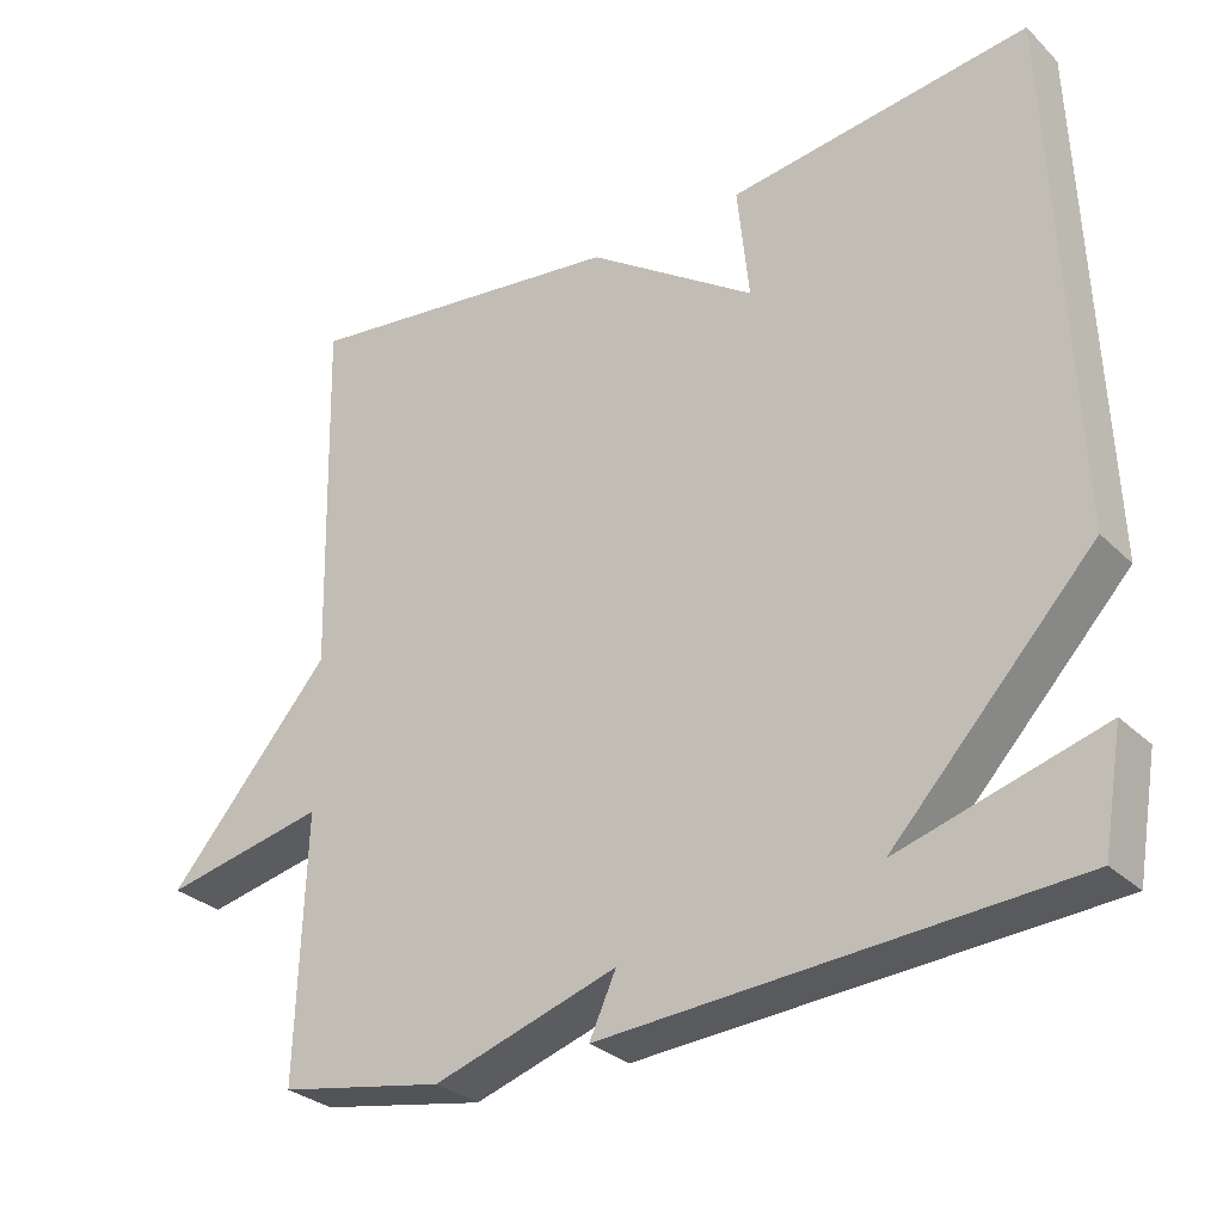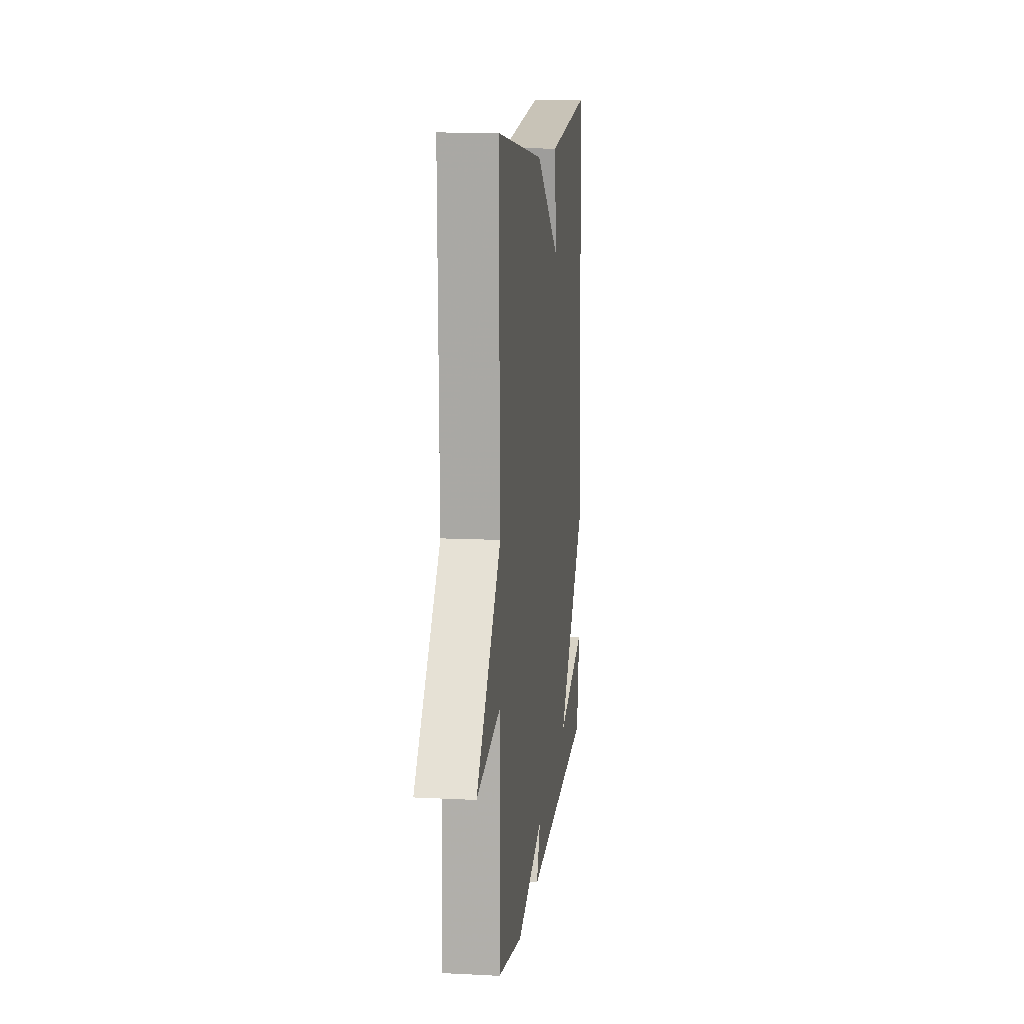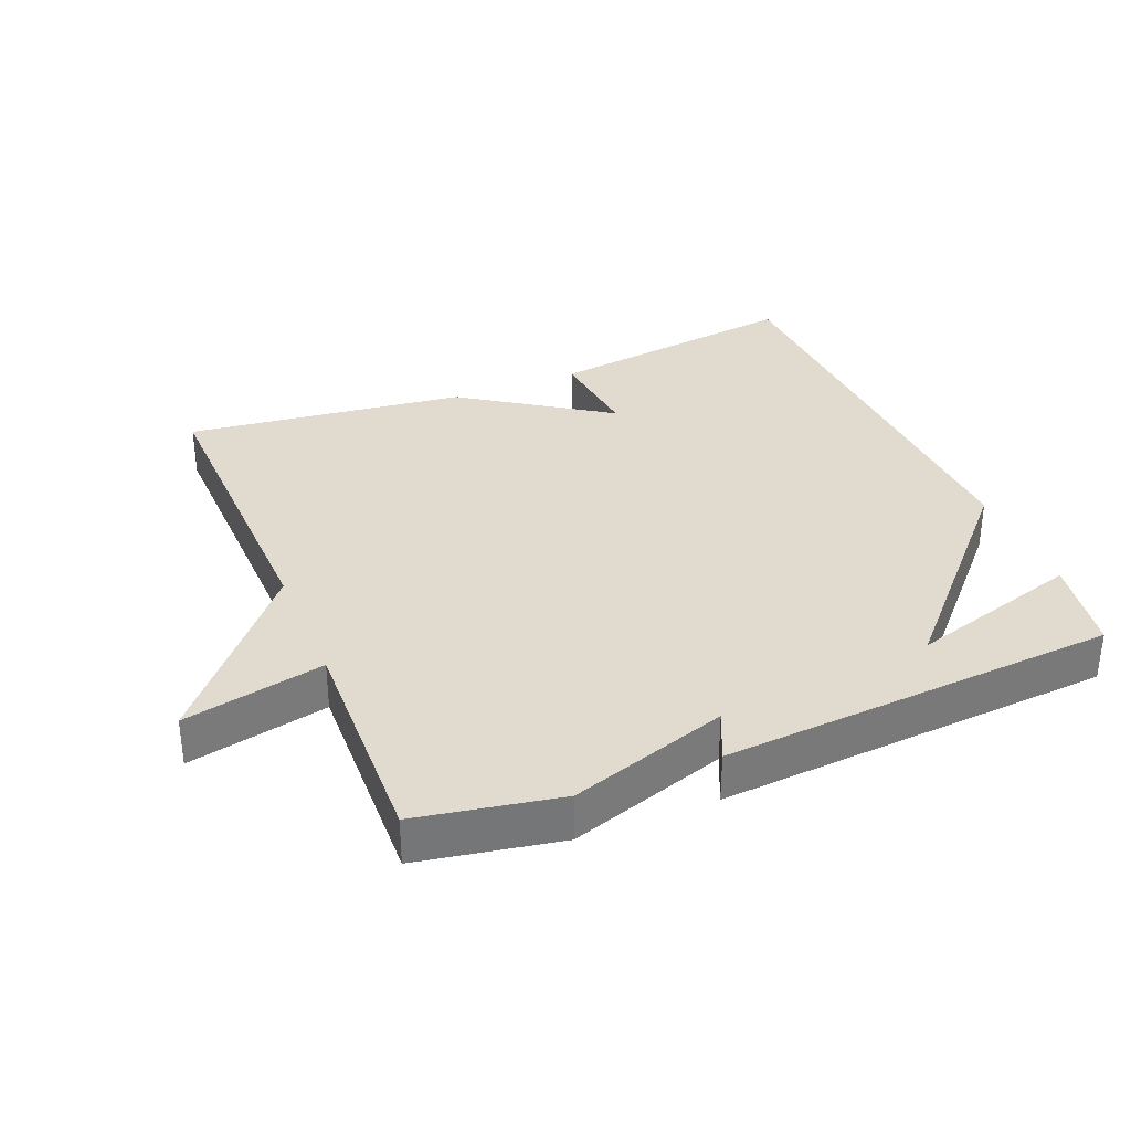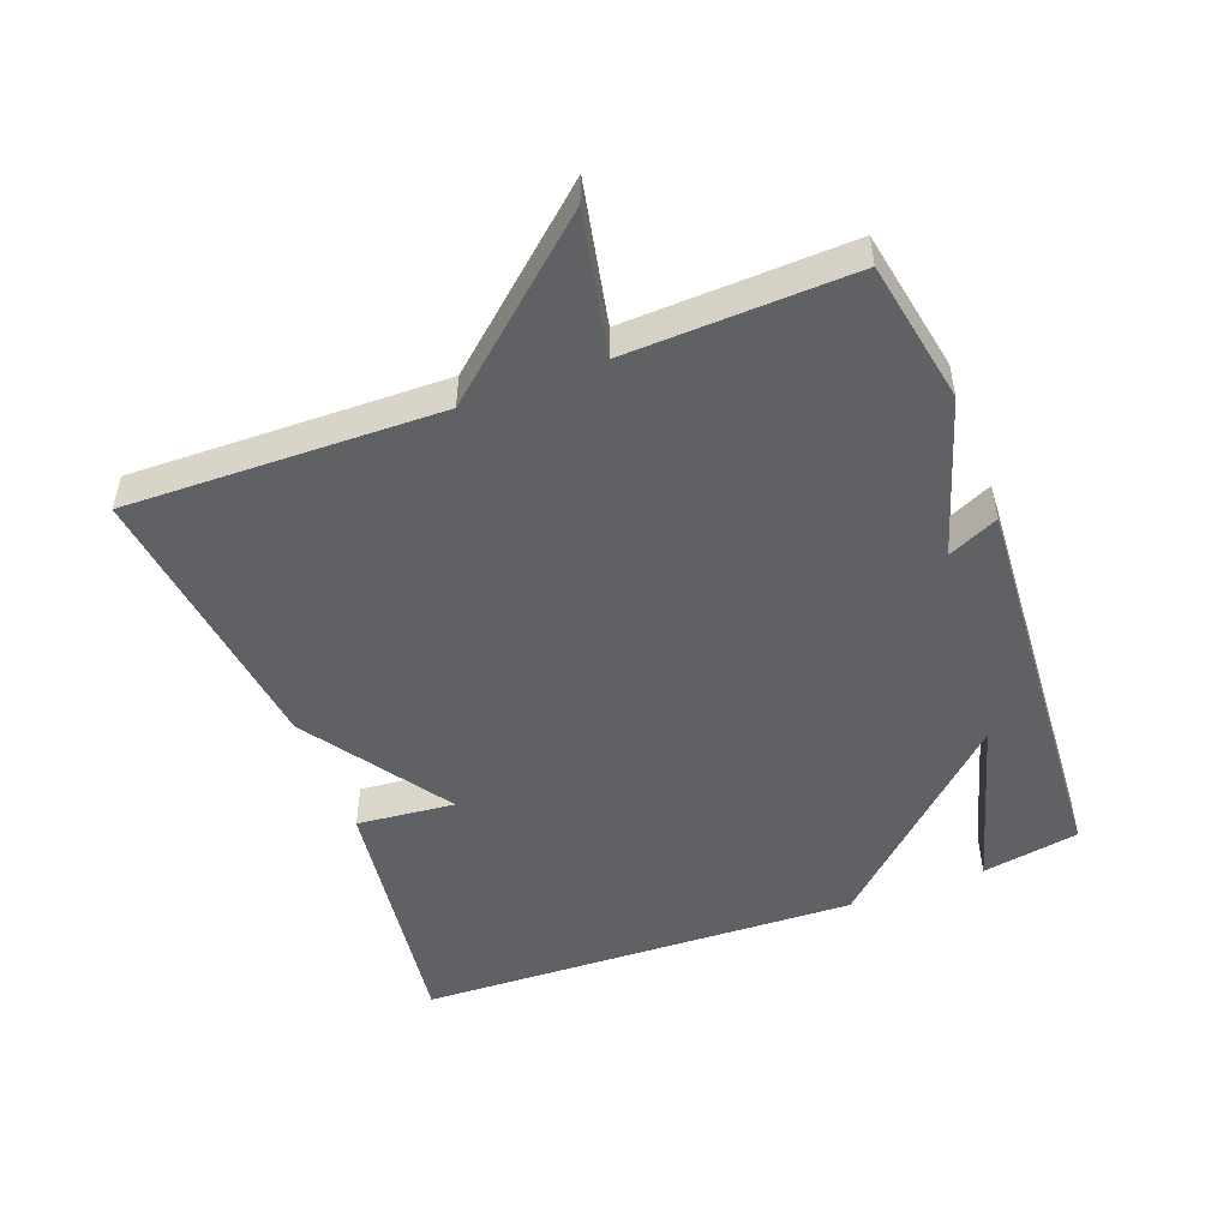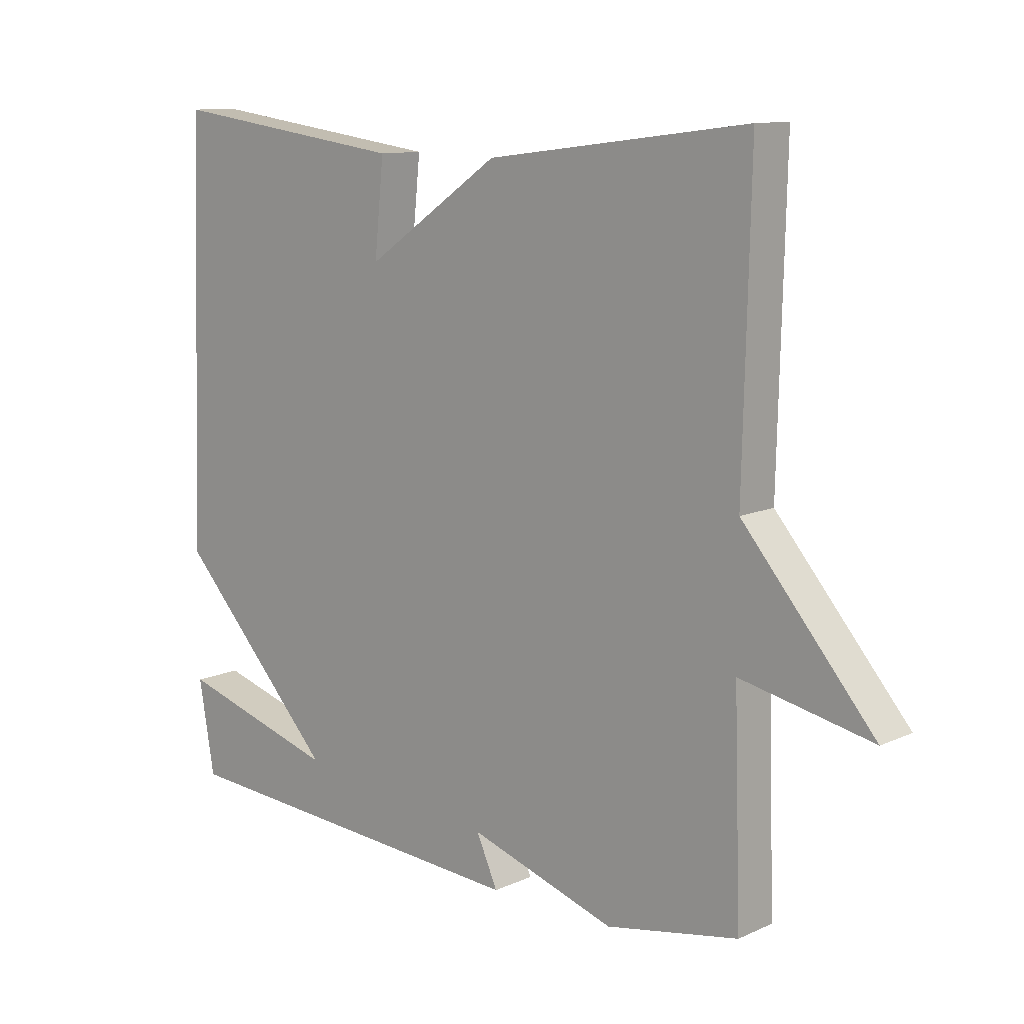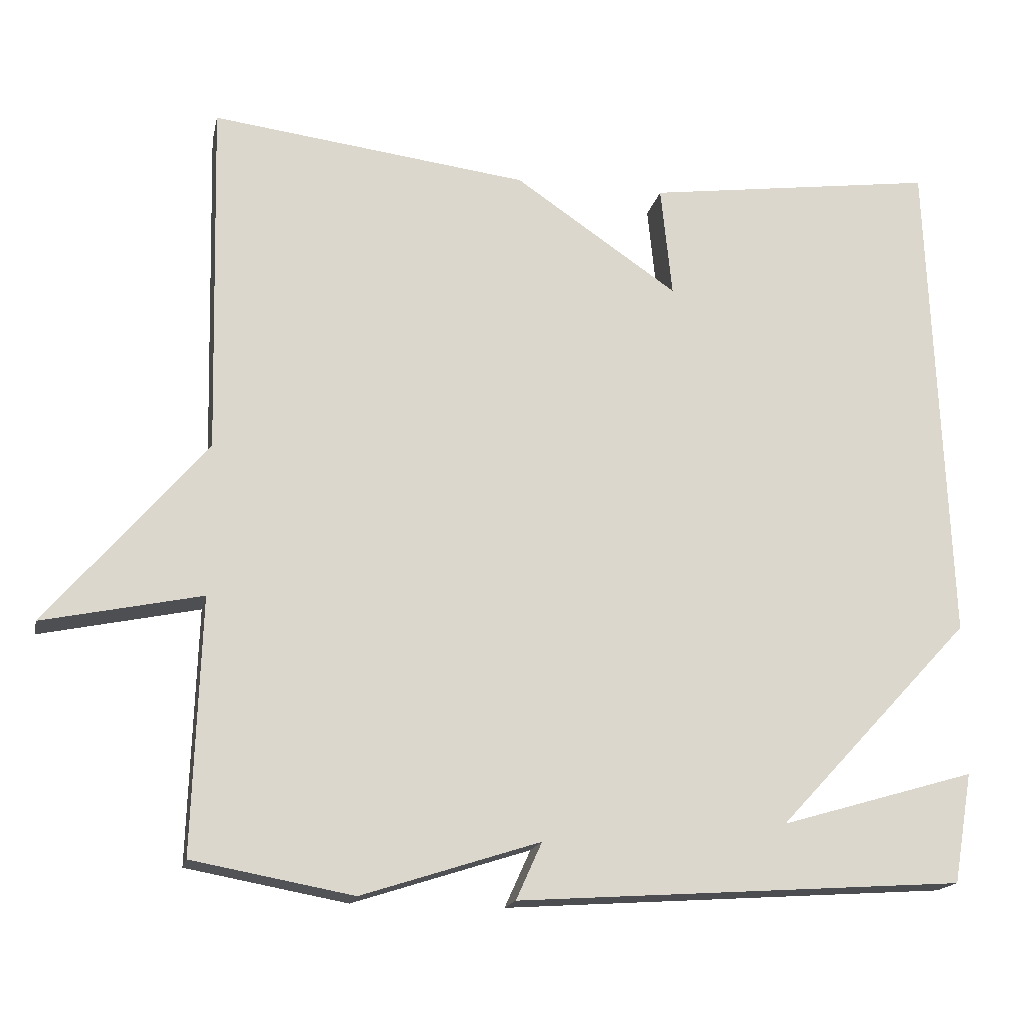
<metadata>
{"format":"obj","ext":"obj","renderer":"f3d","projection":"perspective","resolution":1024,"background":"white","views":[{"elev":-29.7,"azim":-143.8,"up":"+Z"},{"elev":12.1,"azim":96.9,"up":"+Z"},{"elev":33.7,"azim":157.6,"up":"+Y"},{"elev":-50.0,"azim":110.8,"up":"+Y"},{"elev":11.1,"azim":42.5,"up":"+Z"},{"elev":-17.1,"azim":168.2,"up":"+Z"}]}
</metadata>
<code>
v -0.5 0.07 -0.5
v -0.525 0.07 -0.355
v -0.268 0.07 -0.43
v -0.525 0.07 -0.155
v -0.5 0.07 0.5
v -0.117 0.07 0.448
v -0.132 0.07 0.302
v 0.083 0.07 0.448
v 0.5 0.07 0.5
v 0.489 0.07 0.034
v 0.698 0.07 -0.21
v 0.489 0.07 -0.166
v 0.5 0.07 -0.5
v 0.289 0.07 -0.539
v 0.055 0.07 -0.464
v 0.089 0.07 -0.539
v -0.5 0 -0.5
v -0.525 0 -0.355
v -0.268 0 -0.43
v -0.525 0 -0.155
v -0.5 0 0.5
v -0.117 0 0.448
v -0.132 0 0.302
v 0.083 0 0.448
v 0.5 0 0.5
v 0.489 0 0.034
v 0.698 0 -0.21
v 0.489 0 -0.166
v 0.5 0 -0.5
v 0.289 0 -0.539
v 0.055 0 -0.464
v 0.089 0 -0.539
f 15 16 1
f 12 13 14 15
f 10 11 12
f 10 12 15
f 9 10 15
f 8 9 15
f 7 8 15
f 5 6 7
f 4 5 7
f 3 4 7
f 3 7 15
f 1 2 3
f 1 3 15
f 17 32 31
f 31 30 29 28
f 28 27 26
f 31 28 26
f 31 26 25
f 31 25 24
f 31 24 23
f 23 22 21
f 23 21 20
f 23 20 19
f 31 23 19
f 19 18 17
f 31 19 17
f 1 17 18 2
f 2 18 19 3
f 3 19 20 4
f 4 20 21 5
f 5 21 22 6
f 6 22 23 7
f 7 23 24 8
f 8 24 25 9
f 9 25 26 10
f 10 26 27 11
f 11 27 28 12
f 12 28 29 13
f 13 29 30 14
f 14 30 31 15
f 15 31 32 16
f 16 32 17 1

</code>
